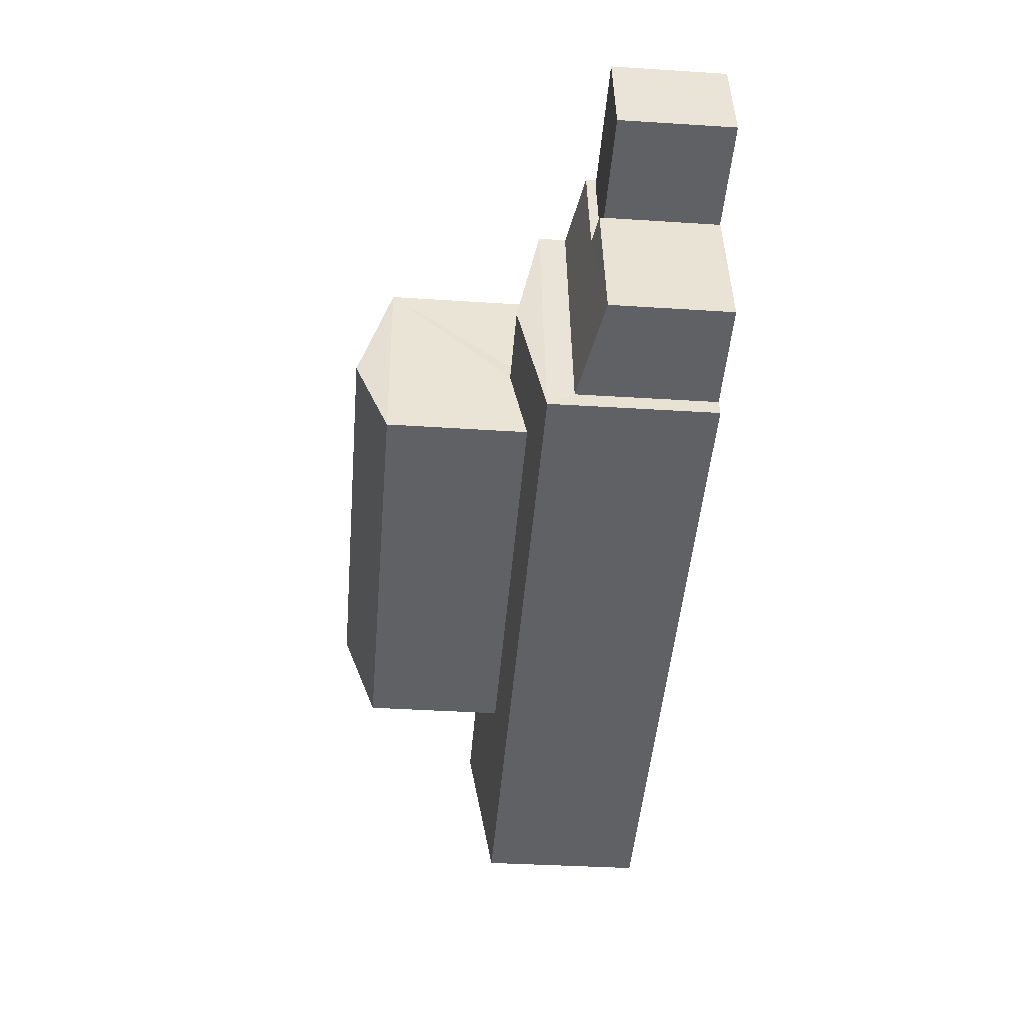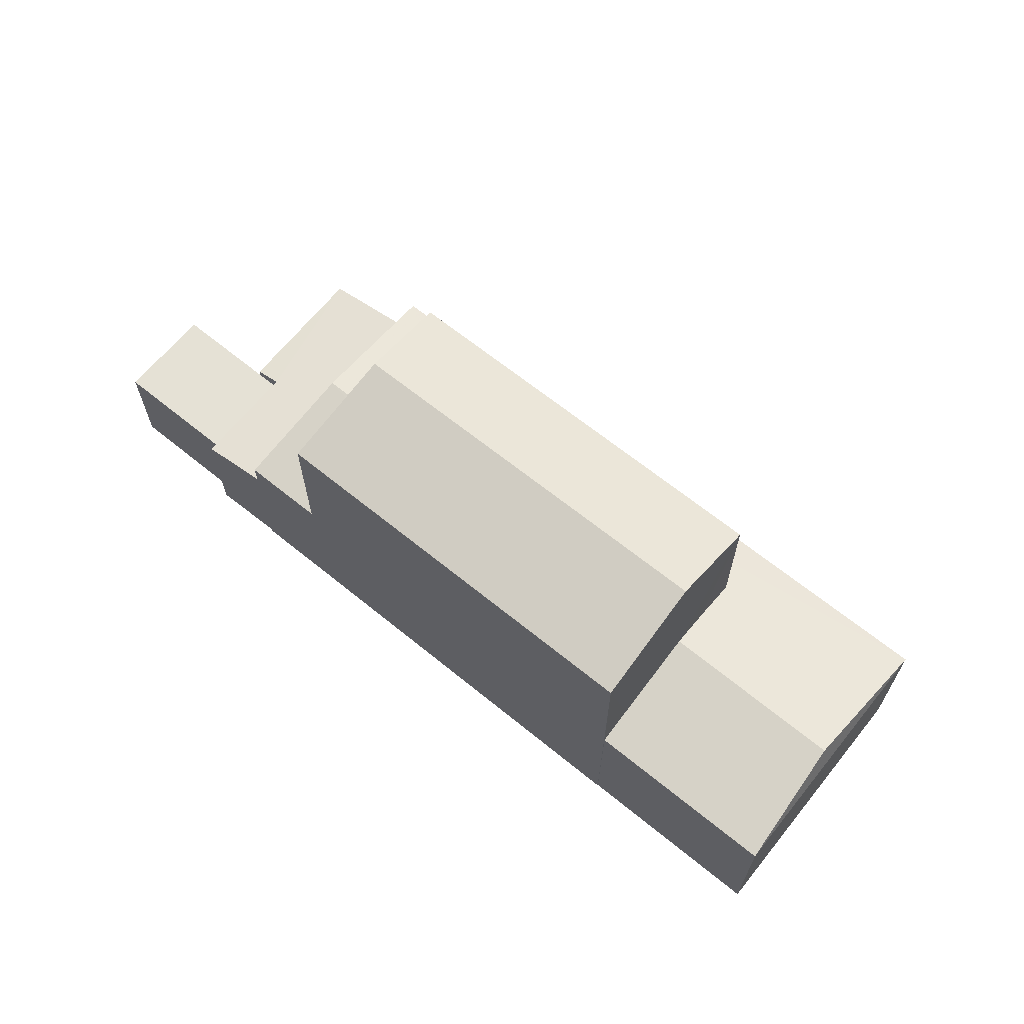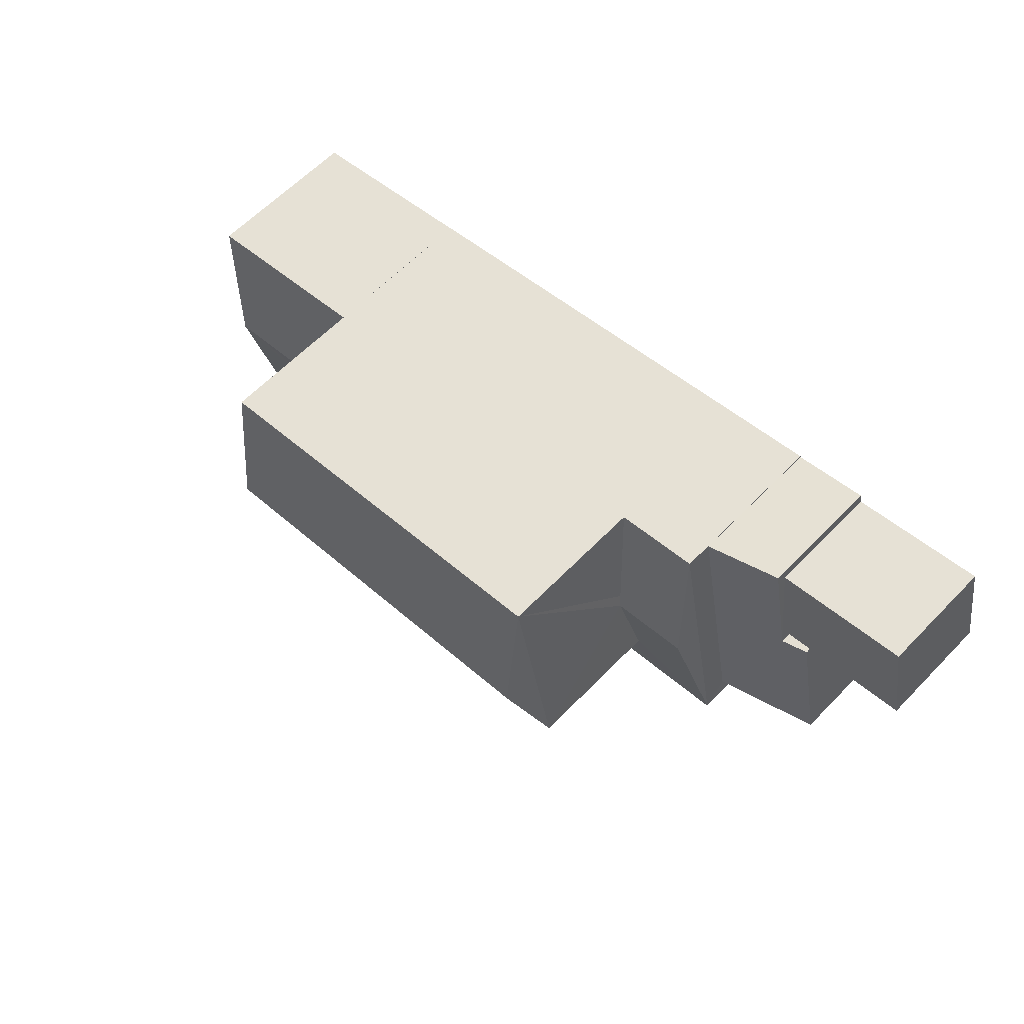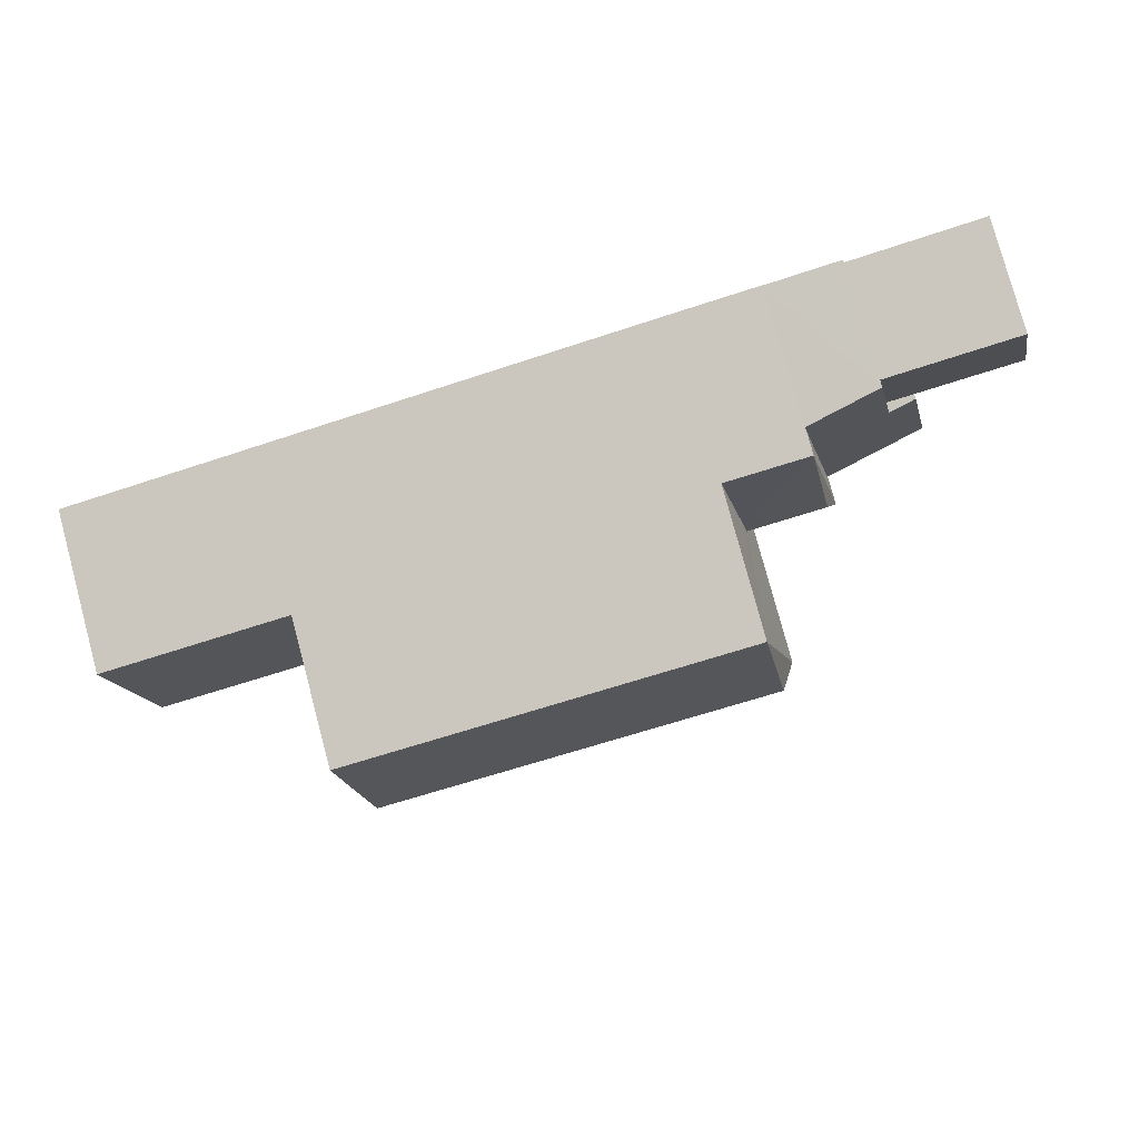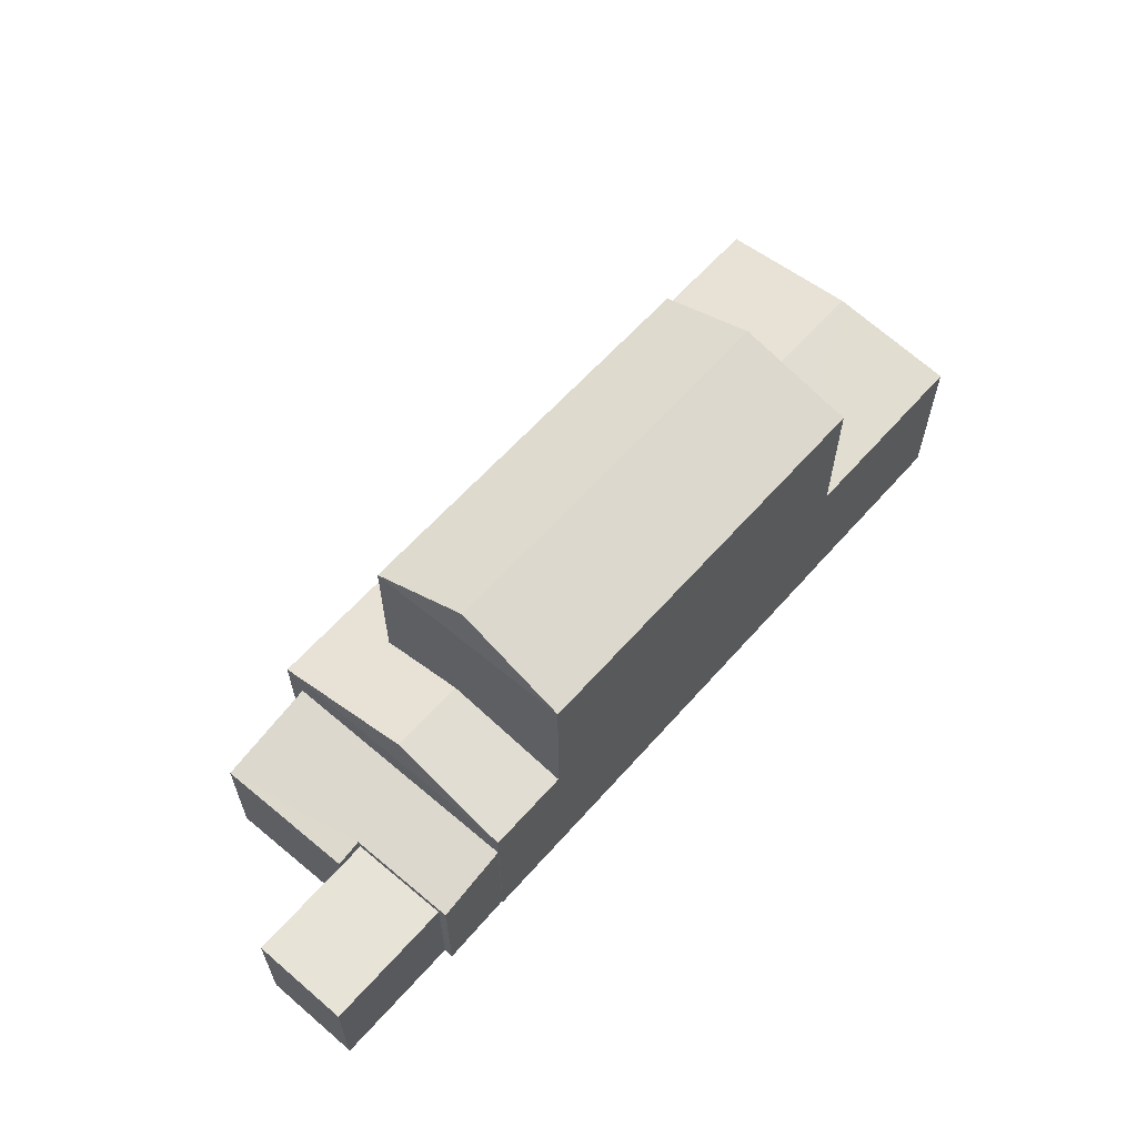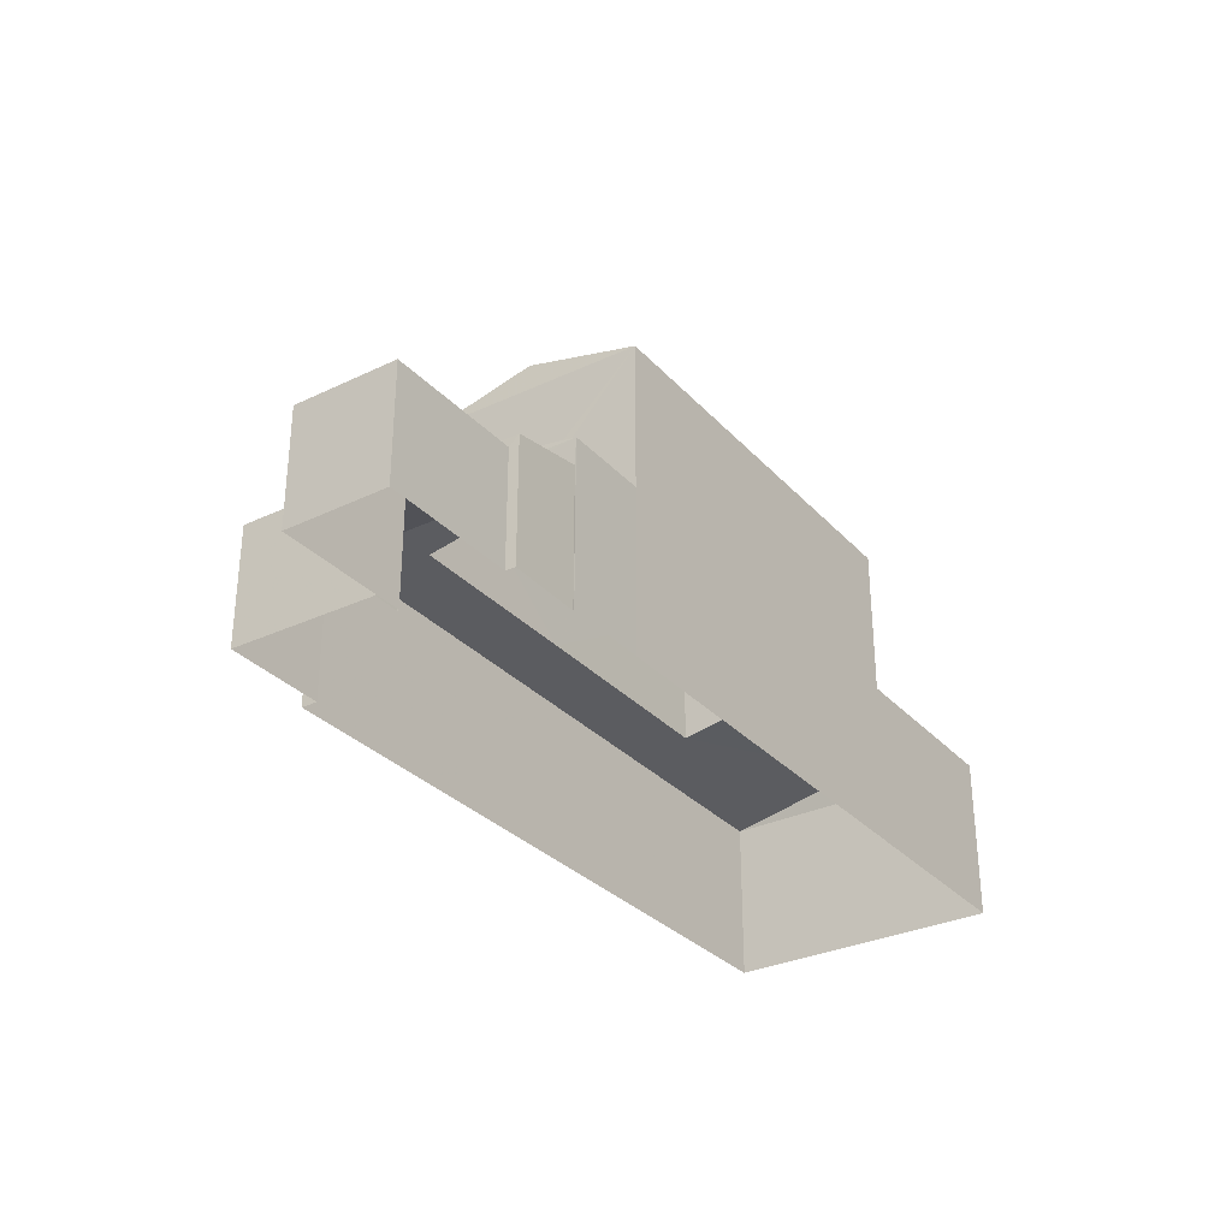
<metadata>
{"format":"obj","ext":"obj","renderer":"f3d","projection":"perspective","resolution":1024,"background":"white","views":[{"elev":-36.7,"azim":85.2,"up":"+Y"},{"elev":65.0,"azim":-129.5,"up":"+Z"},{"elev":62.8,"azim":44.2,"up":"+Y"},{"elev":79.5,"azim":-15.1,"up":"+Y"},{"elev":61.5,"azim":142.4,"up":"+Z"},{"elev":-31.3,"azim":135.7,"up":"+Z"}]}
</metadata>
<code>
v -8.852e+04 -9.981e+04 3.954
v -8.852e+04 -9.981e+04 3.954
v -8.851e+04 -9.98e+04 3.954
v -8.853e+04 -9.981e+04 3.954
v -8.853e+04 -9.981e+04 3.954
v -8.851e+04 -9.98e+04 3.954
v -8.851e+04 -9.98e+04 3.954
v -8.851e+04 -9.981e+04 3.954
v -8.851e+04 -9.98e+04 3.954
v -8.851e+04 -9.98e+04 3.954
v -8.851e+04 -9.98e+04 3.954
v -8.851e+04 -9.98e+04 3.954
v -8.851e+04 -9.981e+04 3.954
v -8.851e+04 -9.981e+04 3.954
v -8.851e+04 -9.981e+04 3.954
v -8.851e+04 -9.981e+04 3.954
v -8.851e+04 -9.981e+04 3.954
v -8.851e+04 -9.981e+04 6.195
v -8.851e+04 -9.98e+04 6.195
v -8.851e+04 -9.98e+04 6.195
v -8.851e+04 -9.98e+04 6.195
v -8.851e+04 -9.98e+04 6.379
v -8.851e+04 -9.98e+04 6.653
v -8.851e+04 -9.981e+04 6.382
v -8.851e+04 -9.981e+04 6.283
v -8.851e+04 -9.981e+04 6.283
v -8.851e+04 -9.981e+04 6.665
v -8.853e+04 -9.981e+04 7.695
v -8.853e+04 -9.981e+04 7.19
v -8.852e+04 -9.981e+04 7.391
v -8.852e+04 -9.981e+04 7.555
v -8.851e+04 -9.981e+04 7.19
v -8.852e+04 -9.981e+04 7.391
v -8.852e+04 -9.981e+04 7.695
v -8.851e+04 -9.981e+04 7.695
v -8.851e+04 -9.981e+04 7.392
v -8.851e+04 -9.981e+04 7.695
v -8.851e+04 -9.981e+04 7.637
v -8.851e+04 -9.98e+04 7.19
v -8.851e+04 -9.98e+04 7.19
v -8.852e+04 -9.981e+04 7.333
v -8.853e+04 -9.981e+04 7.19
v -8.852e+04 -9.981e+04 7.19
v -8.851e+04 -9.981e+04 10.13
v -8.852e+04 -9.981e+04 10.79
v -8.852e+04 -9.981e+04 10.13
v -8.851e+04 -9.981e+04 10.79
v -8.852e+04 -9.981e+04 10.12
v -8.851e+04 -9.98e+04 10.12
f 1 2 3
f 4 1 5
f 6 7 3
f 8 5 1
f 9 10 7
f 11 12 13
f 11 13 10
f 14 8 1
f 14 15 16
f 15 17 16
f 3 13 15
f 3 14 1
f 3 7 13
f 13 7 10
f 3 15 14
f 18 19 20
f 18 21 19
f 22 23 24
f 25 24 26
f 26 24 27
f 24 23 27
f 28 29 30
f 28 30 31
f 29 32 33
f 33 30 29
f 31 34 28
f 35 36 37
f 37 36 32
f 36 33 32
f 38 35 37
f 38 37 39
f 40 38 39
f 41 42 28
f 34 41 28
f 43 42 41
f 37 32 39
f 28 42 29
f 44 45 46
f 47 45 44
f 45 47 48
f 48 47 49
f 47 44 49
f 20 11 10
f 20 19 11
f 21 12 11
f 19 21 11
f 13 21 18
f 13 12 21
f 10 9 20
f 9 22 20
f 13 18 15
f 20 22 24
f 18 20 24
f 15 18 24
f 7 22 9
f 7 23 22
f 25 17 15
f 24 25 15
f 26 16 17
f 25 26 17
f 14 16 26
f 27 14 26
f 7 6 23
f 6 39 23
f 14 27 8
f 27 39 32
f 23 39 27
f 8 27 32
f 1 4 42
f 43 1 42
f 39 3 40
f 39 6 3
f 32 29 5
f 8 32 5
f 42 4 5
f 29 42 5
f 3 2 40
f 2 48 40
f 48 49 40
f 45 48 46
f 30 46 31
f 1 43 2
f 31 46 34
f 2 43 48
f 34 46 48
f 41 34 48
f 43 41 48
f 36 35 44
f 44 35 49
f 38 40 49
f 35 38 49
f 30 33 46
f 46 33 44
f 33 36 44

</code>
